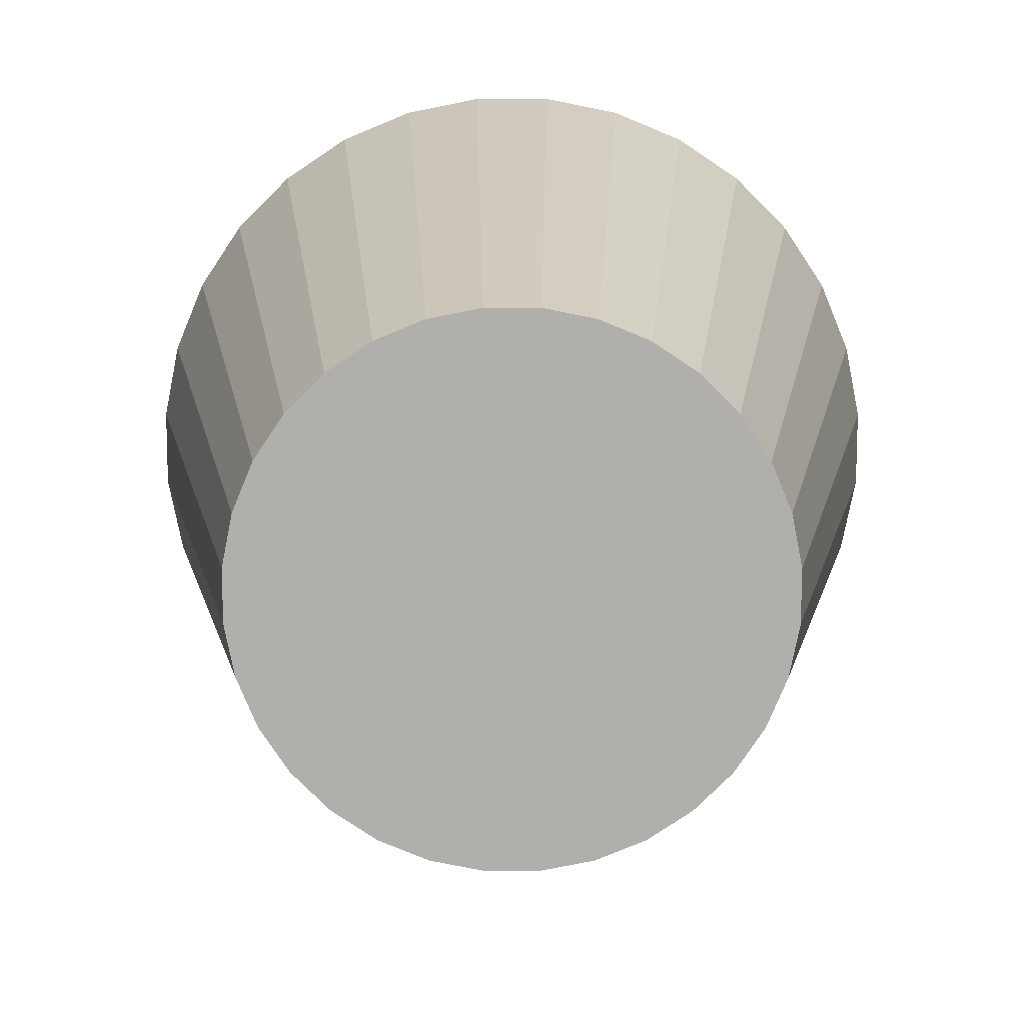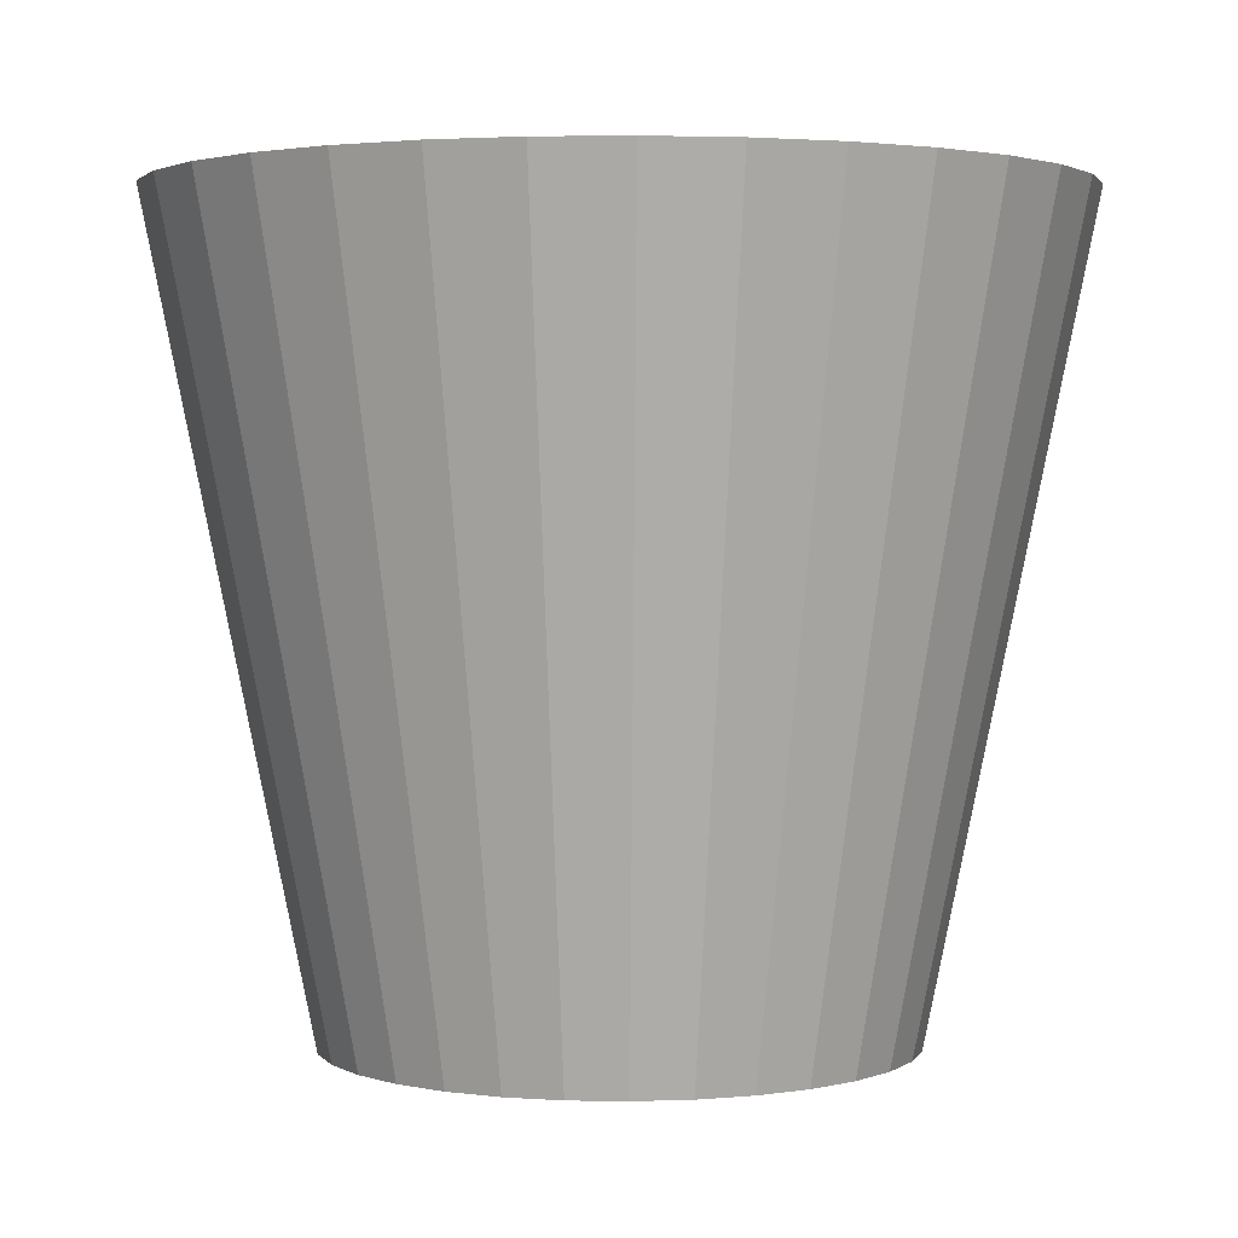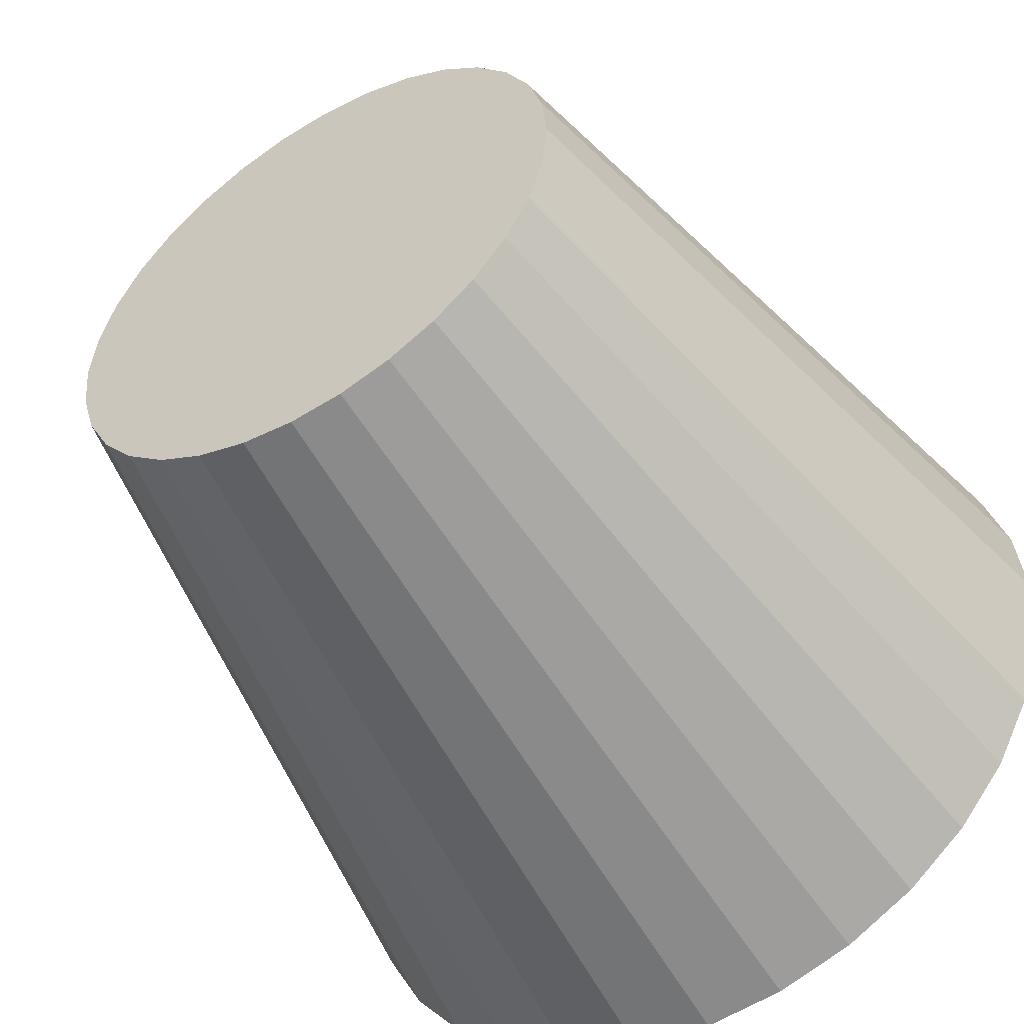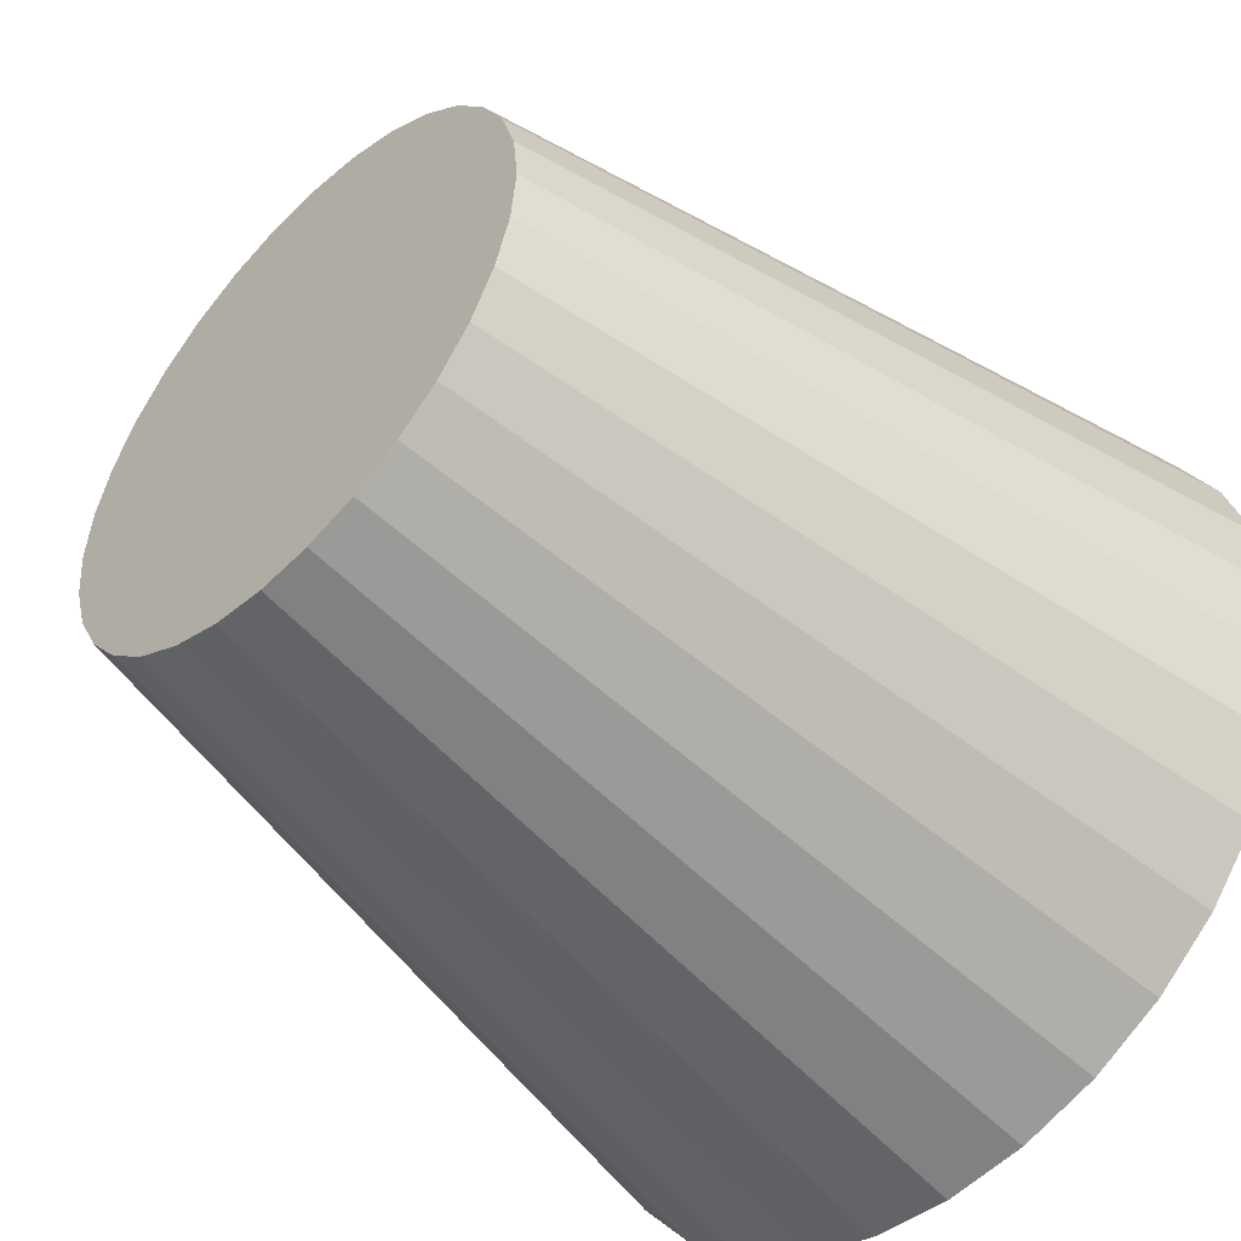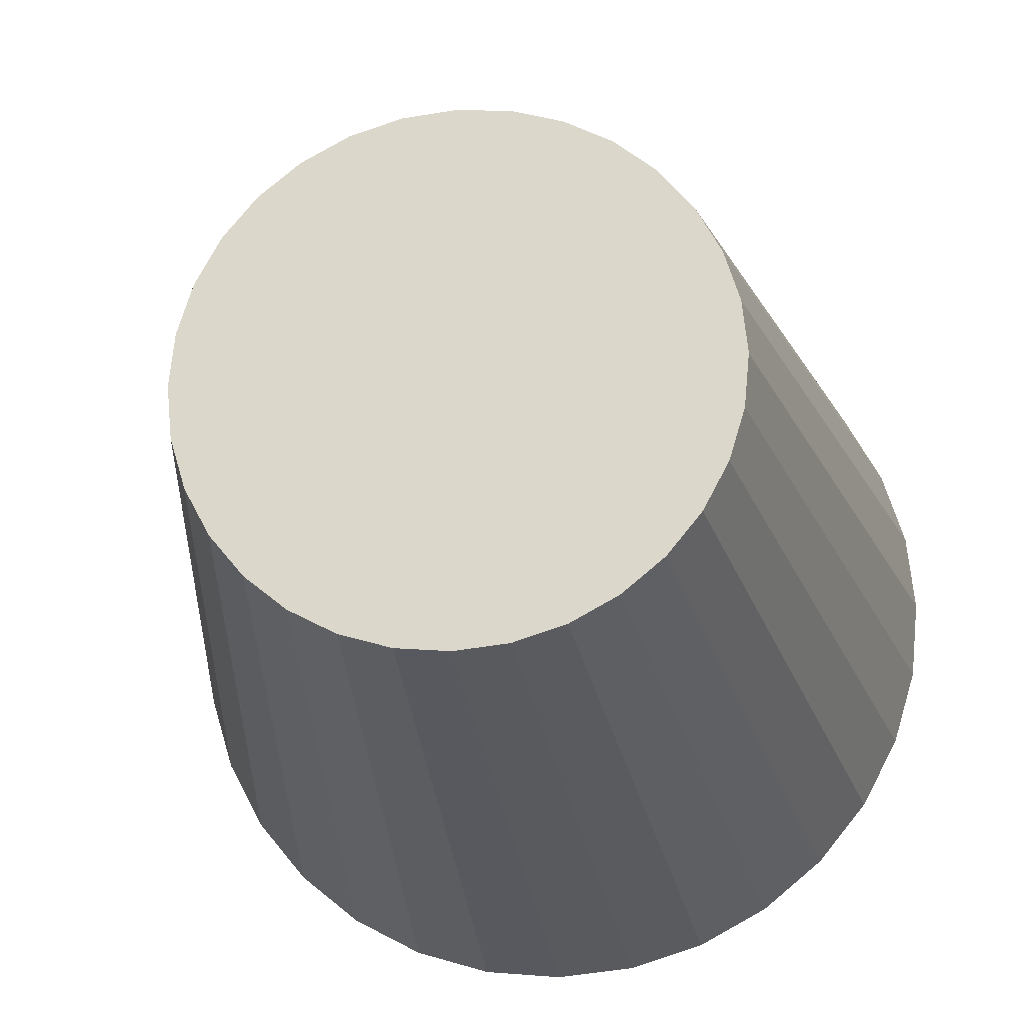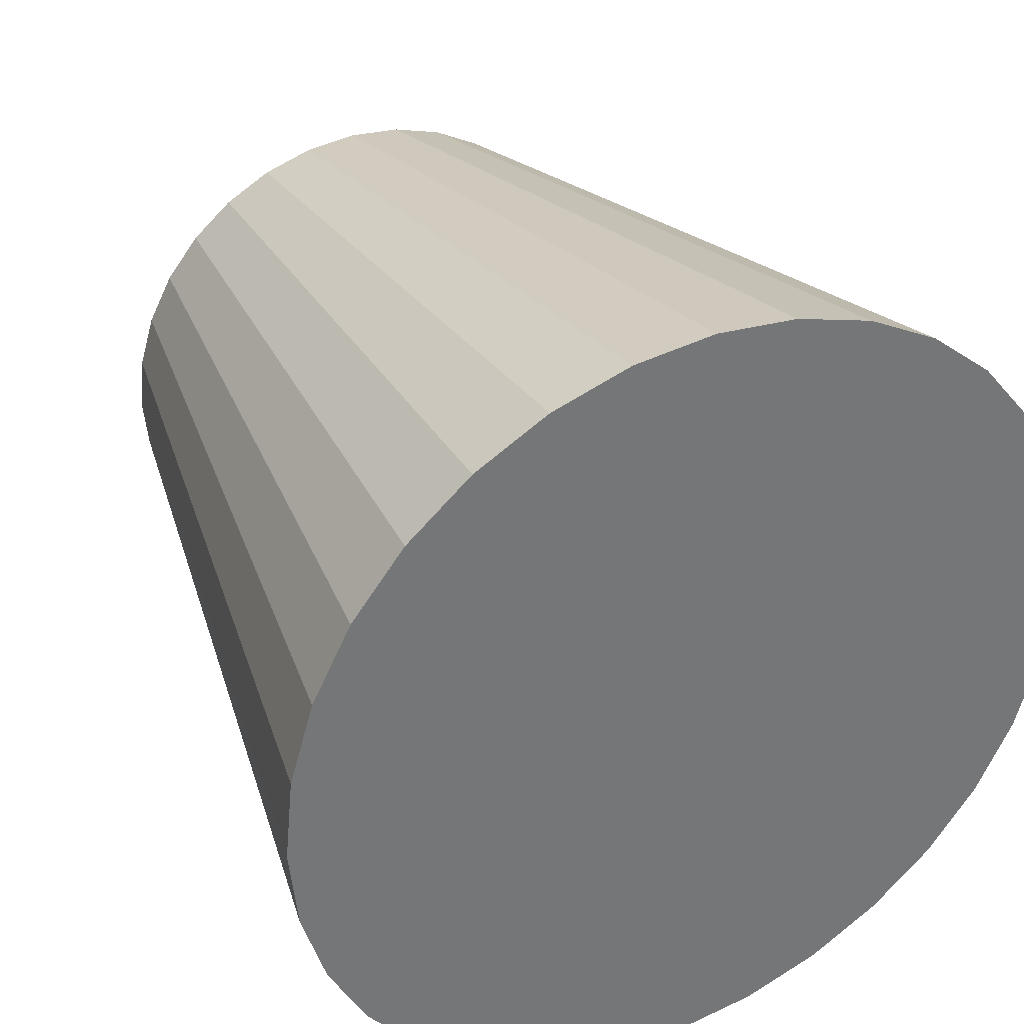
<metadata>
{"format":"obj","ext":"obj","renderer":"f3d","projection":"perspective","resolution":1024,"background":"white","views":[{"elev":-78.1,"azim":140.6,"up":"+Y"},{"elev":2.3,"azim":-103.1,"up":"+Y"},{"elev":-51.0,"azim":31.5,"up":"+Z"},{"elev":-49.0,"azim":45.5,"up":"+Z"},{"elev":-20.4,"azim":8.1,"up":"+Z"},{"elev":35.2,"azim":152.4,"up":"+Z"}]}
</metadata>
<code>
o Cylinder
v 0.6129 0.3938 -1.346
v 0.6129 2.162 -1.703
v 0.7362 0.3938 -1.334
v 0.8058 2.162 -1.684
v 0.8548 0.3938 -1.298
v 0.9913 2.162 -1.628
v 0.9641 0.3938 -1.24
v 1.162 2.162 -1.536
v 1.06 0.3938 -1.161
v 1.312 2.162 -1.413
v 1.138 0.3938 -1.065
v 1.435 2.162 -1.264
v 1.197 0.3938 -0.9562
v 1.526 2.162 -1.093
v 1.233 0.3938 -0.8376
v 1.583 2.162 -0.9072
v 1.245 0.3938 -0.7143
v 1.602 2.162 -0.7143
v 1.233 0.3938 -0.591
v 1.583 2.162 -0.5215
v 1.197 0.3938 -0.4725
v 1.526 2.162 -0.336
v 1.138 0.3938 -0.3632
v 1.435 2.162 -0.1651
v 1.06 0.3938 -0.2674
v 1.312 2.162 -0.01528
v 0.9641 0.3938 -0.1888
v 1.162 2.162 0.1077
v 0.8548 0.3938 -0.1304
v 0.9913 2.162 0.199
v 0.7362 0.3938 -0.09446
v 0.8058 2.162 0.2553
v 0.6129 0.3938 -0.08232
v 0.6129 2.162 0.2743
v 0.4896 0.3938 -0.09446
v 0.4201 2.162 0.2553
v 0.3711 0.3938 -0.1304
v 0.2346 2.162 0.199
v 0.2618 0.3938 -0.1888
v 0.06371 2.162 0.1077
v 0.166 0.3938 -0.2674
v -0.0861 2.162 -0.01528
v 0.08745 0.3938 -0.3632
v -0.209 2.162 -0.1651
v 0.02905 0.3938 -0.4725
v -0.3004 2.162 -0.336
v -0.006917 0.3938 -0.591
v -0.3567 2.162 -0.5215
v -0.01906 0.3938 -0.7143
v -0.3756 2.162 -0.7143
v -0.006917 0.3938 -0.8376
v -0.3567 2.162 -0.9072
v 0.02905 0.3938 -0.9562
v -0.3004 2.162 -1.093
v 0.08745 0.3938 -1.065
v -0.209 2.162 -1.264
v 0.166 0.3938 -1.161
v -0.0861 2.162 -1.413
v 0.2618 0.3938 -1.24
v 0.06371 2.162 -1.536
v 0.3711 0.3938 -1.298
v 0.2346 2.162 -1.628
v 0.4896 0.3938 -1.334
v 0.4201 2.162 -1.684
f 1 2 4 3
f 3 4 6 5
f 5 6 8 7
f 7 8 10 9
f 9 10 12 11
f 11 12 14 13
f 13 14 16 15
f 15 16 18 17
f 17 18 20 19
f 19 20 22 21
f 21 22 24 23
f 23 24 26 25
f 25 26 28 27
f 27 28 30 29
f 29 30 32 31
f 31 32 34 33
f 33 34 36 35
f 35 36 38 37
f 37 38 40 39
f 39 40 42 41
f 41 42 44 43
f 43 44 46 45
f 45 46 48 47
f 47 48 50 49
f 49 50 52 51
f 51 52 54 53
f 53 54 56 55
f 55 56 58 57
f 57 58 60 59
f 59 60 62 61
f 4 2 64 62 60 58 56 54 52 50 48 46 44 42 40 38 36 34 32 30 28 26 24 22 20 18 16 14 12 10 8 6
f 61 62 64 63
f 63 64 2 1
f 1 3 5 7 9 11 13 15 17 19 21 23 25 27 29 31 33 35 37 39 41 43 45 47 49 51 53 55 57 59 61 63

</code>
